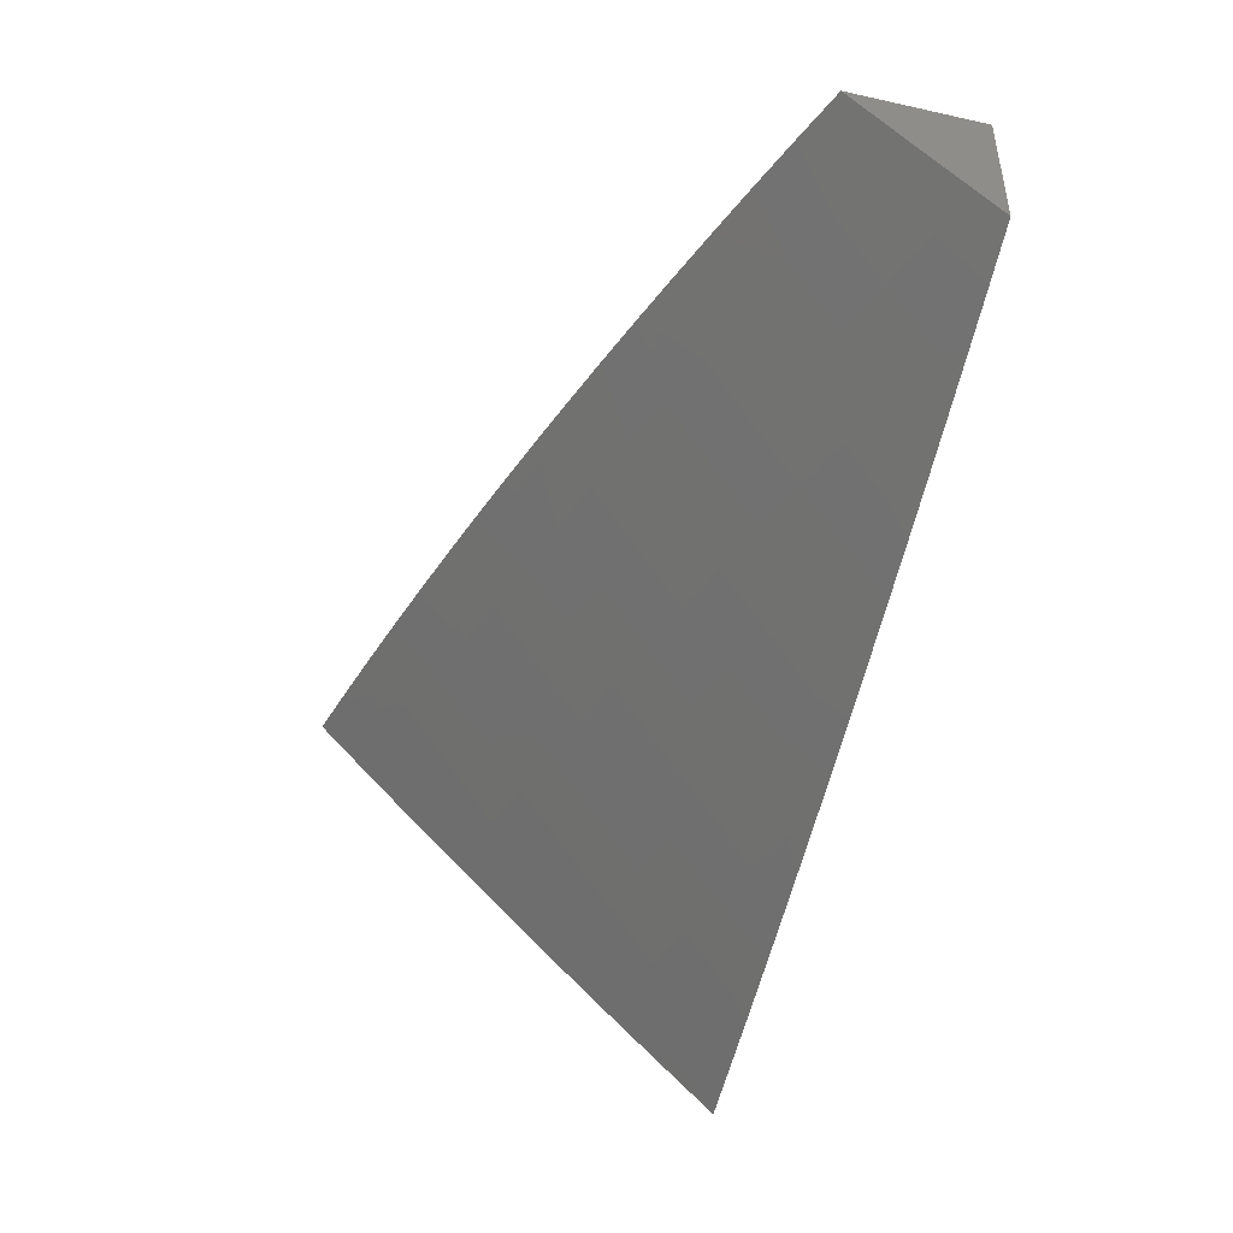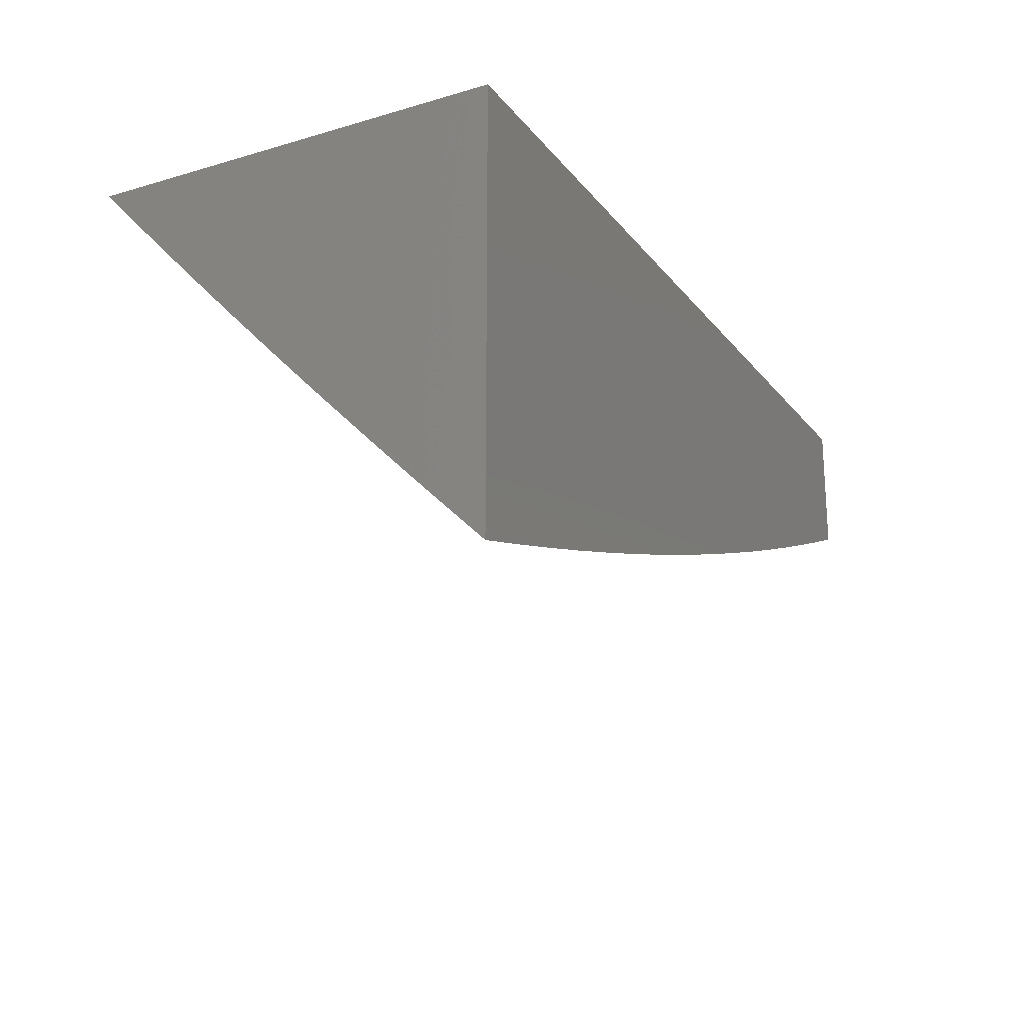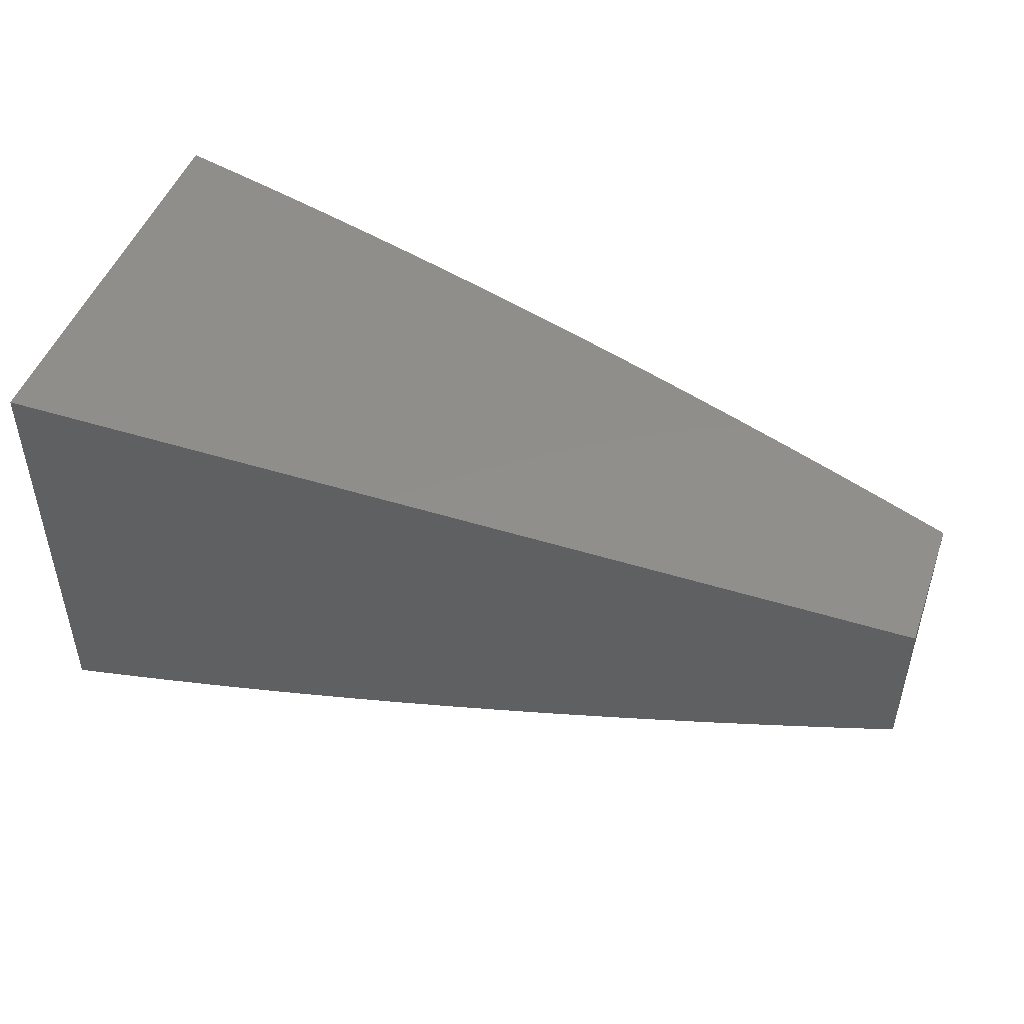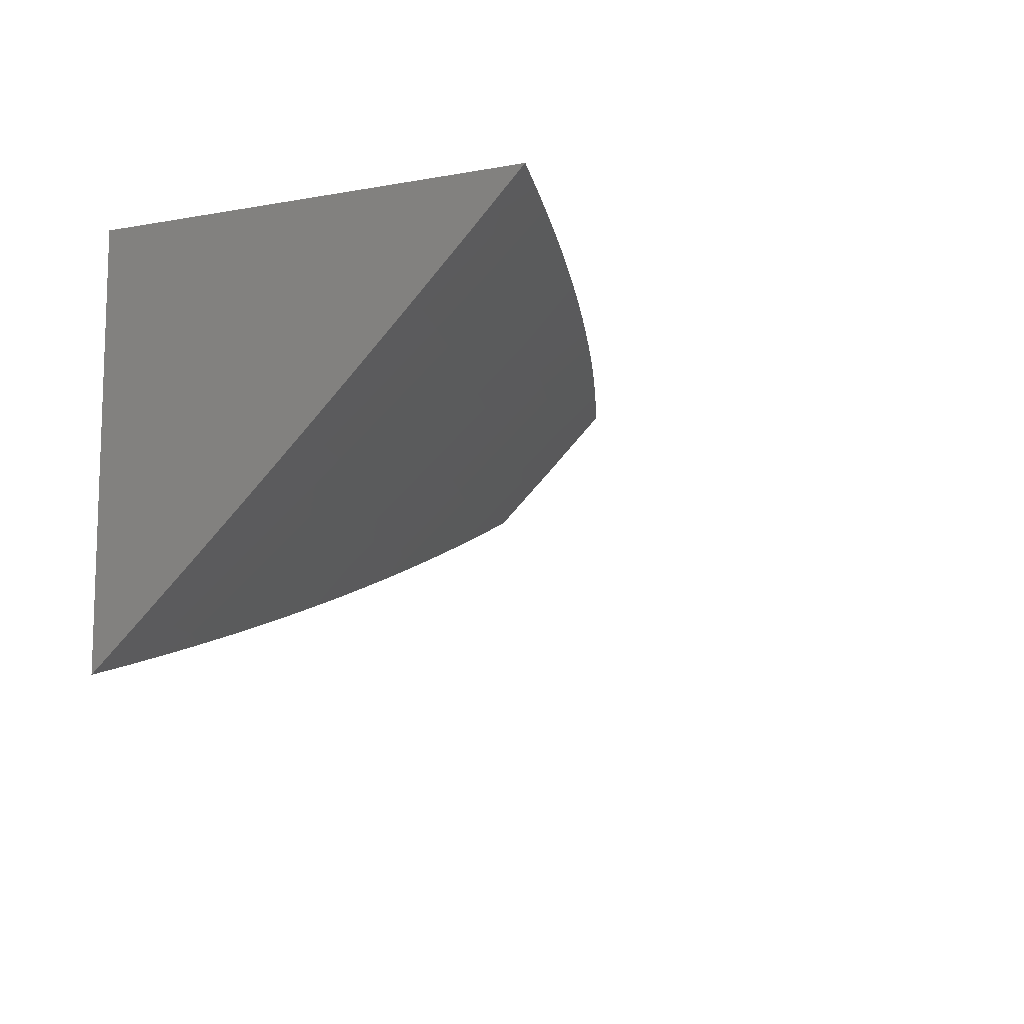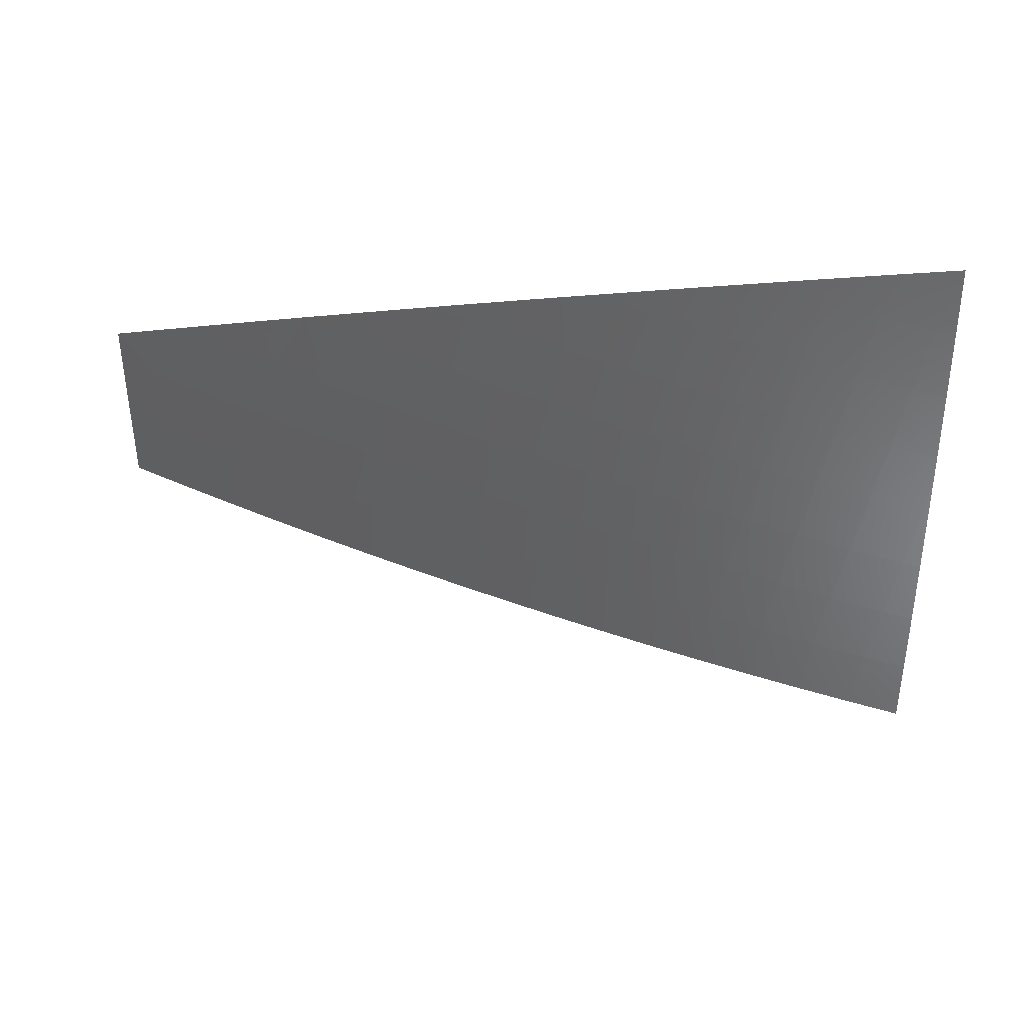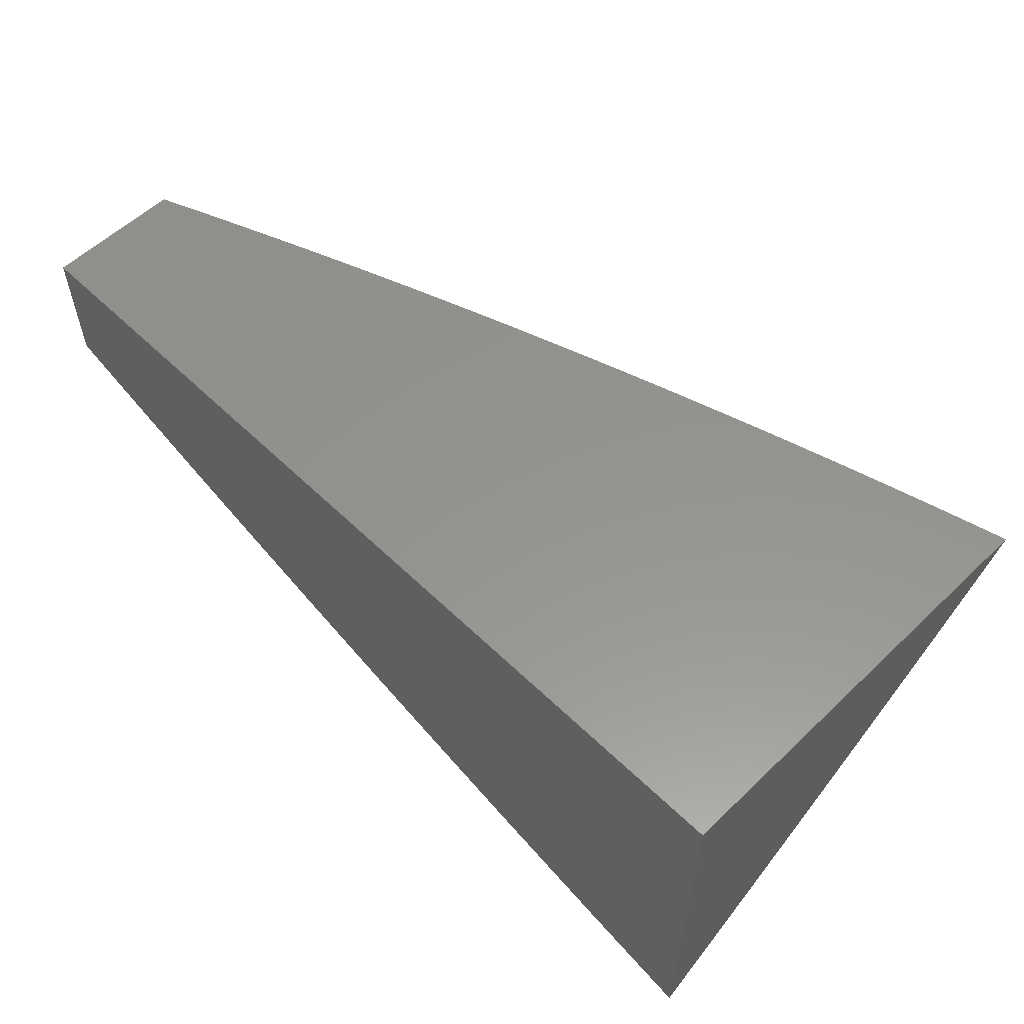
<metadata>
{"format":"stl","ext":"stl","renderer":"f3d","projection":"perspective","resolution":1024,"background":"white","views":[{"elev":-44.7,"azim":75.6,"up":"+Z"},{"elev":-21.0,"azim":-62.5,"up":"+Y"},{"elev":47.6,"azim":19.3,"up":"+Y"},{"elev":-10.6,"azim":-65.8,"up":"+Z"},{"elev":-6.8,"azim":-179.4,"up":"+Y"},{"elev":56.9,"azim":-134.8,"up":"+Z"}]}
</metadata>
<code>
# stl→obj: 119 verts, 234 faces
v 3 -7.076 -8.074
v 3 -7.15 -8
v 2.968 -7.103 -8.06
v 2.939 -7.175 -8
v 2.903 -7.128 -8.06
v 2.877 -7.198 -8
v 2.838 -7.153 -8.06
v 2.816 -7.222 -8
v 2.773 -7.178 -8.06
v 2.754 -7.244 -8
v 2.707 -7.201 -8.06
v 2.692 -7.266 -8
v 2.642 -7.224 -8.06
v 2.63 -7.288 -8
v 2.577 -7.247 -8.06
v 2.568 -7.309 -8
v 2.511 -7.269 -8.06
v 2.505 -7.33 -8
v 2.445 -7.29 -8.06
v 2.443 -7.35 -8
v 2.38 -7.311 -8.06
v 2.38 -7.37 -8
v 2.314 -7.331 -8.06
v 2.317 -7.389 -8
v 2.248 -7.351 -8.06
v 2.254 -7.408 -8
v 2.183 -7.37 -8.06
v 2.191 -7.426 -8
v 2.117 -7.388 -8.06
v 2.127 -7.443 -8
v 2.051 -7.406 -8.06
v 2.064 -7.46 -8
v 2 -7.419 -8.06
v 2 -7.477 -8
v 2 -7.36 -8.12
v 2.036 -7.351 -8.119
v 2.101 -7.333 -8.119
v 2.167 -7.315 -8.119
v 2.232 -7.296 -8.119
v 2.297 -7.277 -8.119
v 2.362 -7.257 -8.119
v 2.427 -7.237 -8.119
v 2.493 -7.215 -8.119
v 2.558 -7.194 -8.119
v 2.623 -7.171 -8.119
v 2.687 -7.148 -8.119
v 2.752 -7.125 -8.119
v 2.817 -7.1 -8.119
v 2.882 -7.076 -8.119
v 2.946 -7.05 -8.119
v 3 -7 -8.147
v 2.939 -7 -8.171
v 2.86 -7.023 -8.179
v 2.877 -7 -8.194
v 2.816 -7 -8.216
v 2.796 -7.047 -8.179
v 2.754 -7 -8.239
v 2.732 -7.071 -8.179
v 2.711 -7.018 -8.237
v 2.647 -7.041 -8.237
v 2.692 -7 -8.261
v 2.63 -7 -8.282
v 2.583 -7.064 -8.237
v 2.563 -7.009 -8.295
v 2.5 -7.031 -8.295
v 2.505 -7 -8.323
v 2.442 -7 -8.343
v 2.436 -7.052 -8.295
v 2.354 -7.018 -8.353
v 2.373 -7.073 -8.295
v 2.291 -7.038 -8.353
v 2.309 -7.093 -8.295
v 2.228 -7.057 -8.353
v 2.245 -7.113 -8.295
v 2.164 -7.076 -8.353
v 2.181 -7.132 -8.295
v 2.101 -7.094 -8.353
v 2.118 -7.15 -8.295
v 2.038 -7.112 -8.353
v 2.054 -7.168 -8.295
v 2 -7.122 -8.353
v 2 -7.182 -8.295
v 2.07 -7.223 -8.237
v 2.006 -7.241 -8.237
v 2.086 -7.279 -8.179
v 2.021 -7.296 -8.179
v 2 -7.301 -8.179
v 2 -7.242 -8.237
v 2 -7.061 -8.41
v 2.022 -7.055 -8.41
v 2.084 -7.038 -8.41
v 2.147 -7.02 -8.41
v 2.21 -7.001 -8.41
v 2.254 -7 -8.399
v 2.19 -7 -8.417
v 2.127 -7 -8.434
v 2.064 -7 -8.451
v 2 -7 -8.467
v 2.317 -7 -8.381
v 2.38 -7 -8.362
v 2.568 -7 -8.303
v 2.667 -7.095 -8.179
v 2.603 -7.118 -8.179
v 2.538 -7.14 -8.179
v 2.474 -7.161 -8.179
v 2.409 -7.182 -8.179
v 2.345 -7.203 -8.179
v 2.28 -7.223 -8.179
v 2.215 -7.242 -8.179
v 2.15 -7.261 -8.179
v 2.519 -7.086 -8.237
v 2.455 -7.107 -8.237
v 2.391 -7.128 -8.237
v 2.327 -7.148 -8.237
v 2.263 -7.168 -8.237
v 2.198 -7.187 -8.237
v 2.134 -7.205 -8.237
v 2 -7 -8
v 3 -7 -8
f 1 2 3
f 3 2 4
f 3 4 5
f 5 4 6
f 5 6 7
f 7 6 8
f 7 8 9
f 9 8 10
f 9 10 11
f 11 10 12
f 11 12 13
f 13 12 14
f 13 14 15
f 15 14 16
f 15 16 17
f 17 16 18
f 17 18 19
f 19 18 20
f 19 20 21
f 21 20 22
f 21 22 23
f 23 22 24
f 23 24 25
f 25 24 26
f 25 26 27
f 27 26 28
f 27 28 29
f 29 28 30
f 29 30 31
f 31 30 32
f 31 32 33
f 33 32 34
f 33 35 31
f 31 35 36
f 31 36 29
f 29 36 37
f 29 37 27
f 27 37 38
f 27 38 25
f 25 38 39
f 25 39 23
f 23 39 40
f 23 40 21
f 21 40 41
f 21 41 19
f 19 41 42
f 19 42 17
f 17 42 43
f 17 43 15
f 15 43 44
f 15 44 13
f 13 44 45
f 13 45 11
f 11 45 46
f 11 46 9
f 9 46 47
f 9 47 7
f 7 47 48
f 7 48 5
f 5 48 49
f 5 49 3
f 3 49 50
f 3 50 1
f 1 50 51
f 51 50 52
f 52 50 53
f 52 53 54
f 54 53 55
f 55 53 56
f 55 56 57
f 57 56 58
f 57 58 59
f 59 58 60
f 59 60 61
f 61 60 62
f 62 60 63
f 62 63 64
f 64 63 65
f 64 65 66
f 66 65 67
f 67 65 68
f 67 68 69
f 69 68 70
f 69 70 71
f 71 70 72
f 71 72 73
f 73 72 74
f 73 74 75
f 75 74 76
f 75 76 77
f 77 76 78
f 77 78 79
f 79 78 80
f 79 80 81
f 81 80 82
f 82 80 83
f 82 83 84
f 84 83 85
f 84 85 86
f 86 85 37
f 86 37 36
f 35 87 36
f 36 87 86
f 87 88 86
f 86 88 84
f 88 82 84
f 81 89 79
f 79 89 90
f 79 90 77
f 77 90 91
f 77 91 75
f 75 91 92
f 75 92 73
f 73 92 93
f 73 93 94
f 94 93 95
f 95 93 92
f 95 92 96
f 96 92 91
f 96 91 97
f 97 91 90
f 97 90 98
f 98 90 89
f 73 94 71
f 71 94 99
f 71 99 69
f 69 99 100
f 69 100 67
f 66 101 64
f 64 101 62
f 61 57 59
f 53 50 49
f 56 53 49
f 56 49 48
f 58 56 48
f 58 48 47
f 58 47 102
f 102 47 46
f 102 46 103
f 103 46 45
f 103 45 104
f 104 45 44
f 104 44 105
f 105 44 43
f 105 43 106
f 106 43 42
f 106 42 107
f 107 42 41
f 107 41 108
f 108 41 40
f 108 40 109
f 109 40 39
f 109 39 110
f 110 39 38
f 110 38 85
f 85 38 37
f 63 60 102
f 102 60 58
f 63 102 103
f 63 103 111
f 111 103 104
f 111 104 112
f 112 104 105
f 112 105 113
f 113 105 106
f 113 106 114
f 114 106 107
f 114 107 115
f 115 107 108
f 115 108 116
f 116 108 109
f 116 109 117
f 117 109 110
f 117 110 83
f 83 110 85
f 68 65 111
f 111 65 63
f 68 111 112
f 70 68 112
f 70 112 113
f 72 70 113
f 72 113 114
f 74 72 114
f 74 114 115
f 76 74 115
f 76 115 116
f 78 76 116
f 78 116 117
f 80 78 117
f 80 117 83
f 98 89 118
f 118 89 81
f 118 81 82
f 82 88 118
f 118 88 87
f 118 87 35
f 35 33 118
f 118 33 34
f 34 32 118
f 118 32 30
f 118 30 28
f 28 26 118
f 118 26 24
f 118 24 22
f 22 20 118
f 118 20 18
f 118 18 16
f 16 14 118
f 118 14 12
f 118 12 10
f 10 8 118
f 118 8 119
f 119 8 6
f 119 6 4
f 4 2 119
f 51 52 119
f 119 52 54
f 119 54 55
f 119 55 118
f 118 55 57
f 118 57 61
f 61 62 118
f 118 62 101
f 118 101 66
f 66 67 118
f 118 67 100
f 118 100 99
f 99 94 118
f 118 94 95
f 118 95 96
f 96 97 118
f 118 97 98
f 2 1 119
f 119 1 51

</code>
